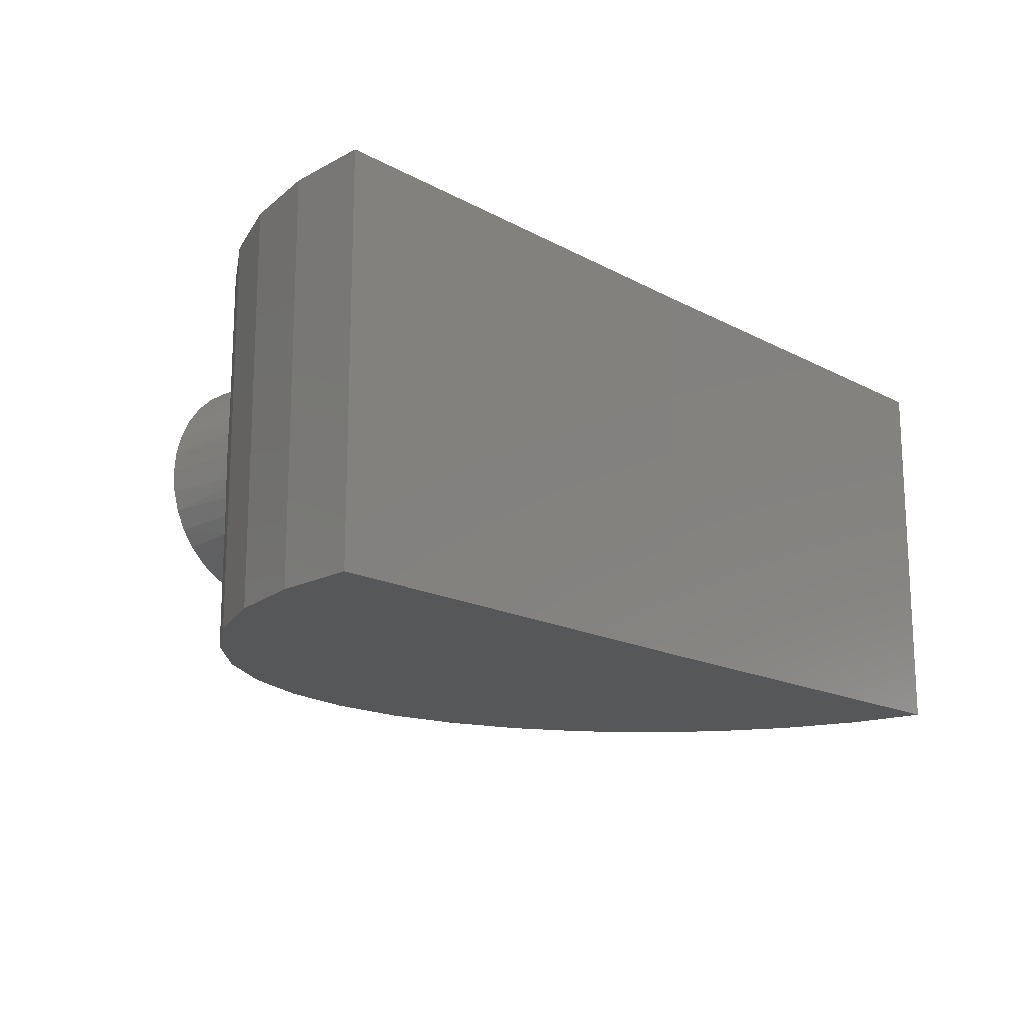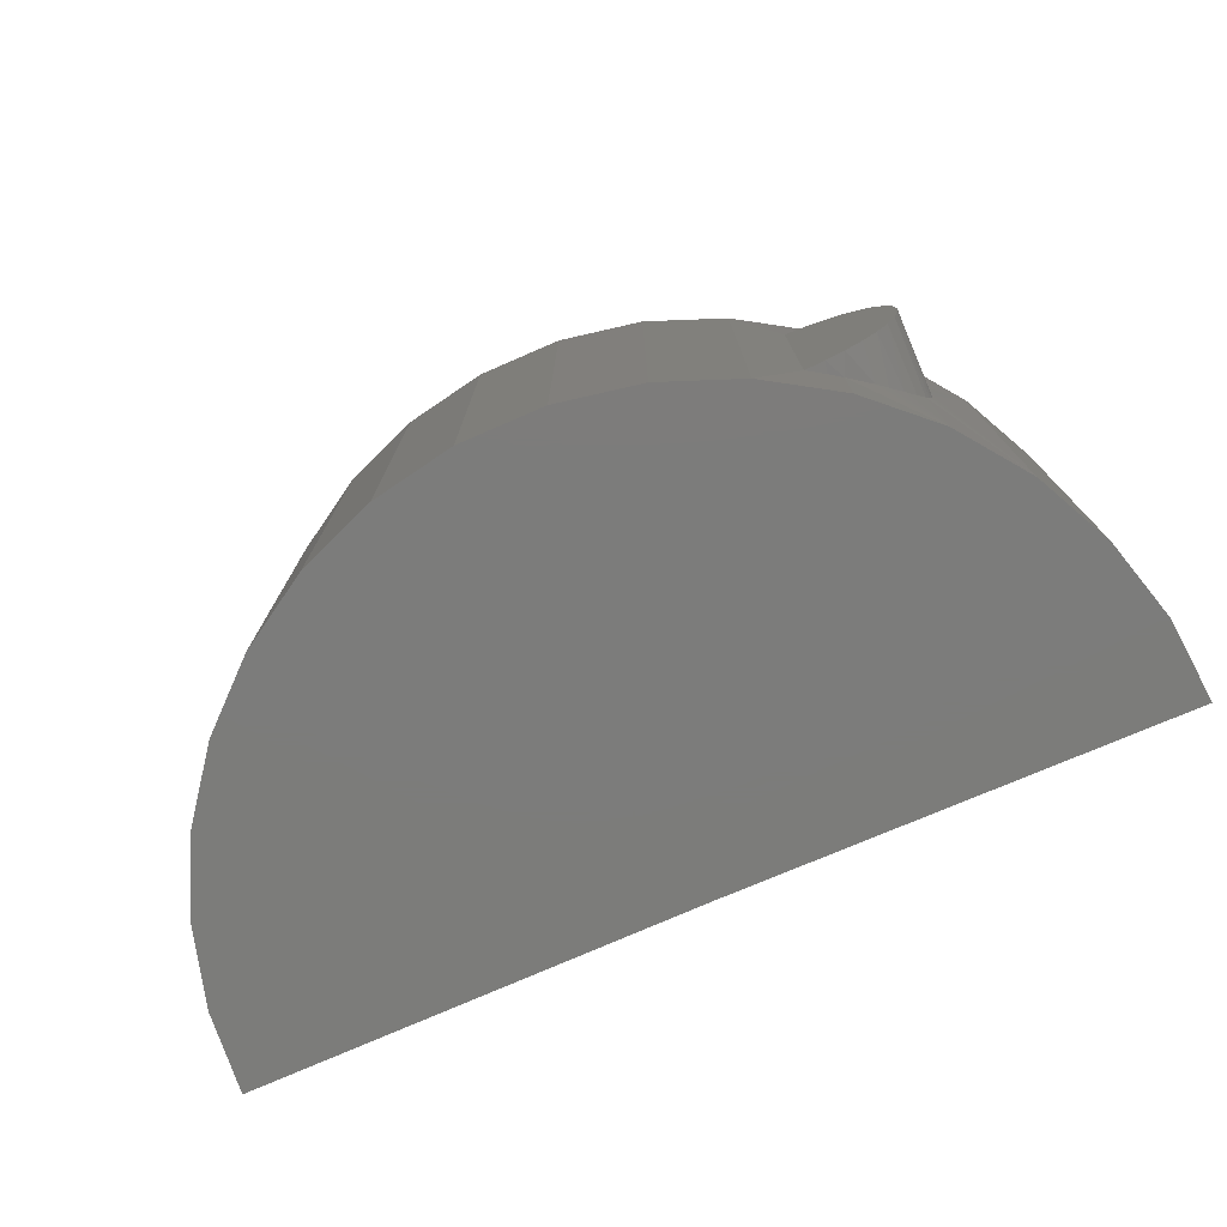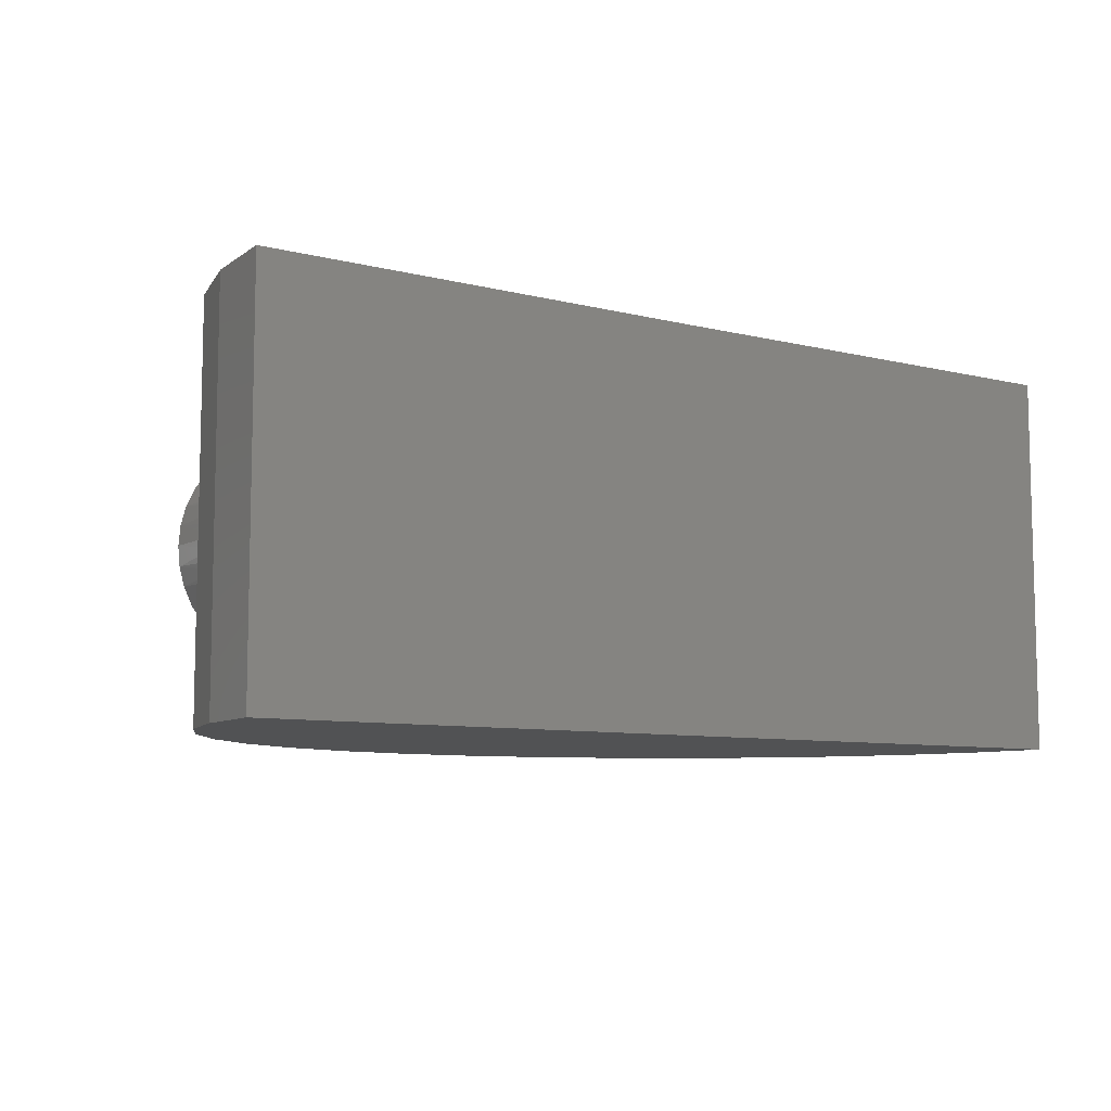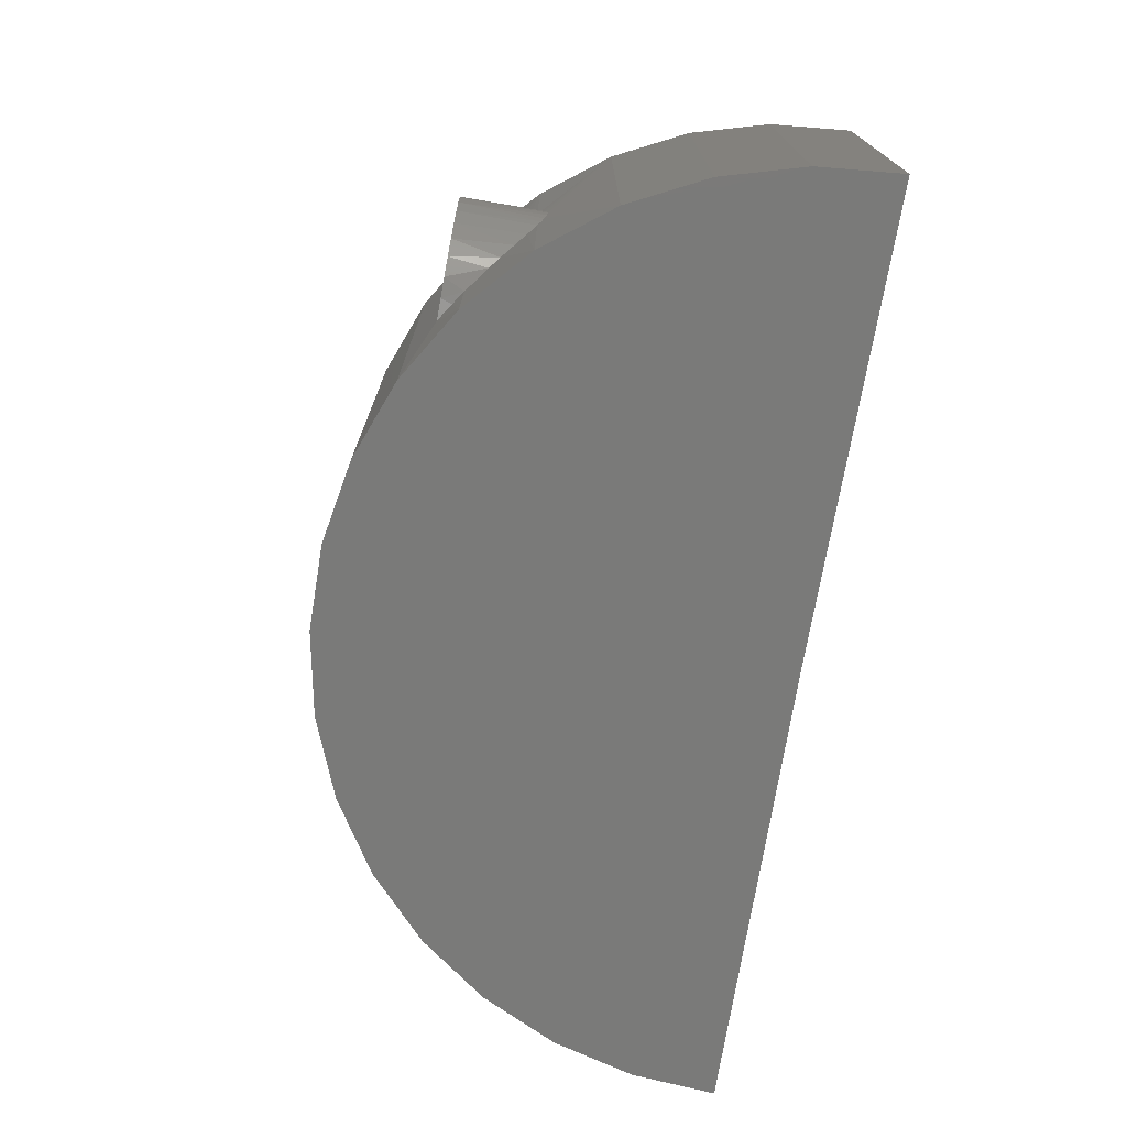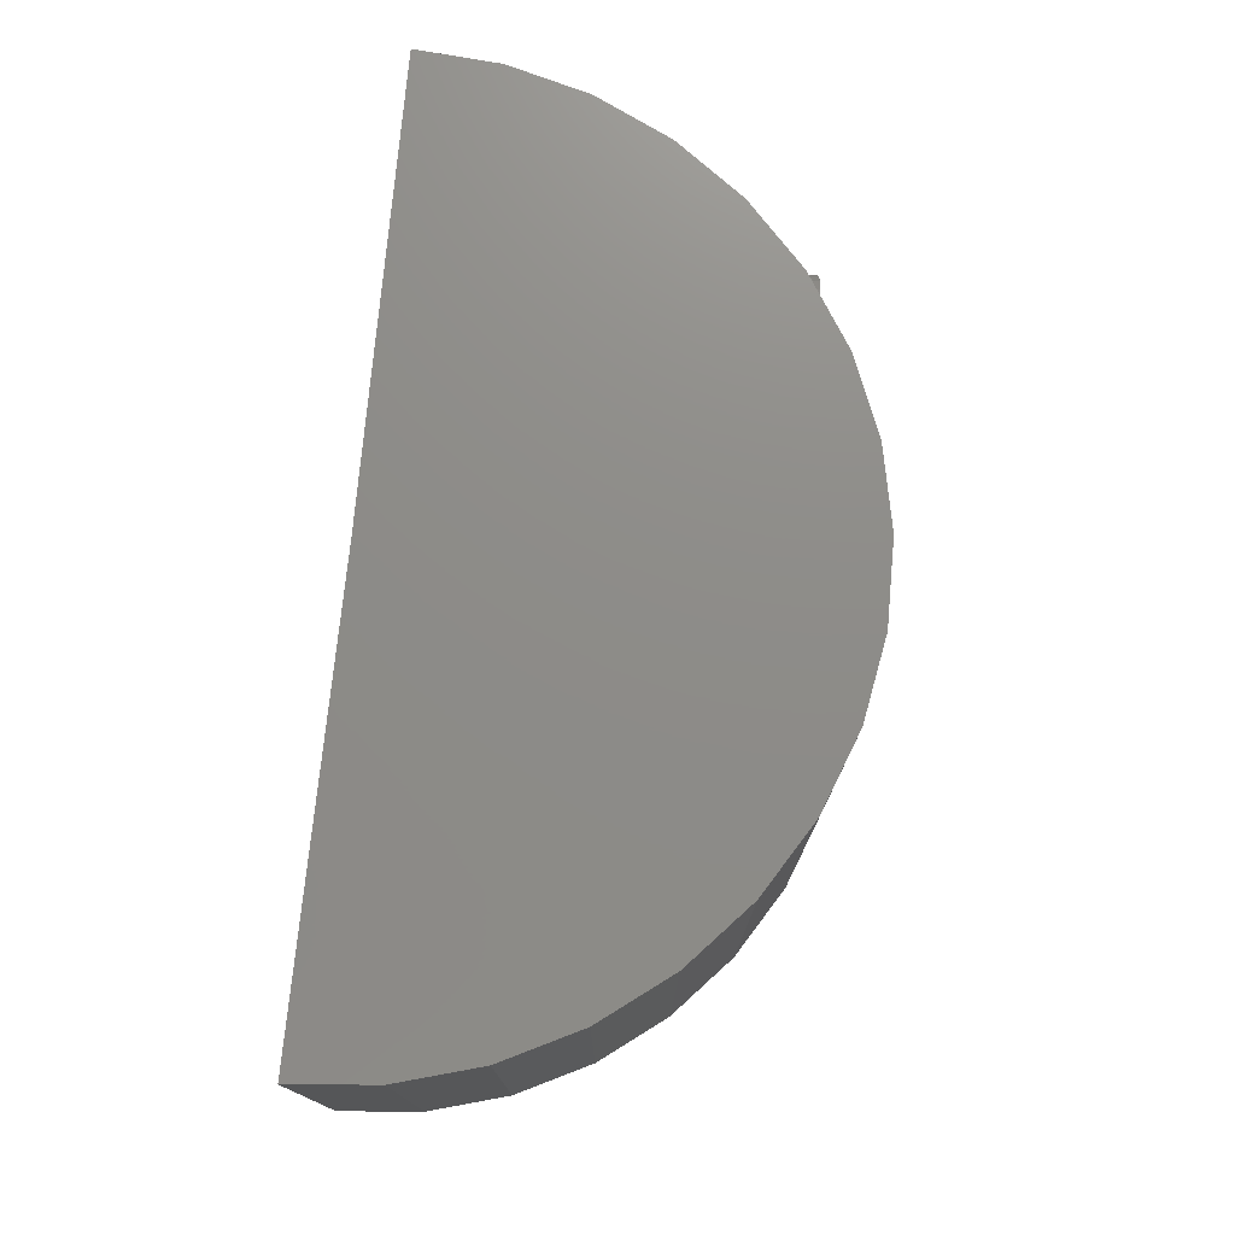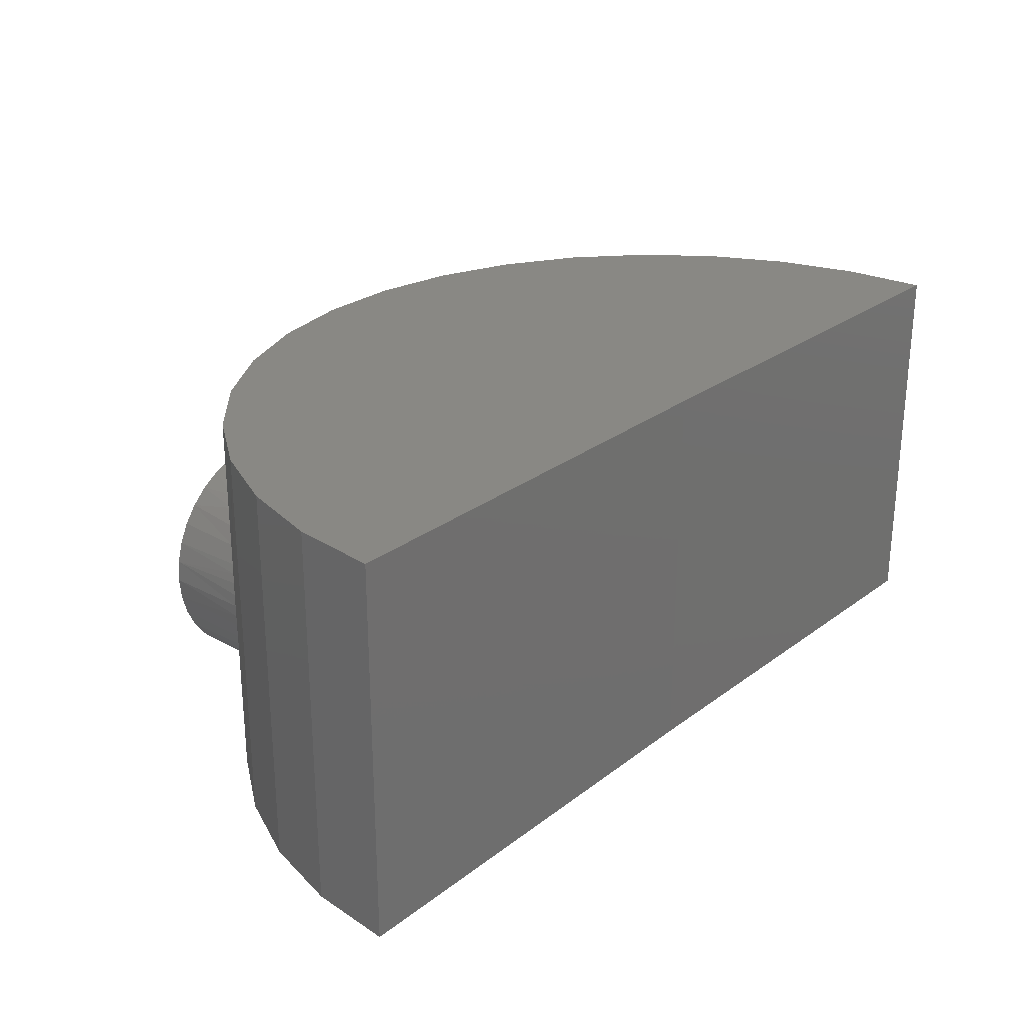
<metadata>
{"format":"stl","ext":"stl","renderer":"f3d","projection":"perspective","resolution":1024,"background":"white","views":[{"elev":-16.3,"azim":132.2,"up":"+Y"},{"elev":-75.4,"azim":23.1,"up":"+Y"},{"elev":-8.2,"azim":145.2,"up":"+Y"},{"elev":-72.9,"azim":80.2,"up":"+Y"},{"elev":74.8,"azim":-85.1,"up":"+Y"},{"elev":26.2,"azim":130.1,"up":"+Y"}]}
</metadata>
<code>
# stl→obj: 90 verts, 176 faces
v 0.4026 0.5081 0.6328
v 0.4356 0.5005 0.6328
v 0.4306 0.502 0.614
v 0.4512 0.4946 0.5991
v 0.4669 0.4871 0.6328
v 0.4891 0.4731 0.5686
v 0.4952 0.4684 0.6328
v 0.5059 0.4592 0.5537
v 0.5197 0.4449 0.6328
v 0.5249 0.4387 0.5357
v 0.5412 0.4148 0.5192
v 0.5397 0.4174 0.6328
v 0.5536 0.3888 0.506
v 0.5544 0.3869 0.6328
v 0.5585 0.3746 0.5006
v 0.5634 0.3541 0.6328
v 0.5623 0.3598 0.4963
v 0.5664 0.3203 0.6328
v 0.5664 0.3203 0.4916
v 0.5654 0.3403 0.4926
v 0.5197 0.1957 0.6328
v 0.4952 0.1722 0.6328
v 0.5059 0.1815 0.5537
v 0.4891 0.1675 0.5686
v 0.4669 0.1535 0.6328
v 0.4512 0.146 0.5991
v 0.4356 0.1402 0.6328
v 0.4306 0.1386 0.614
v 0.4026 0.1326 0.6328
v 0.5654 0.3003 0.4926
v 0.5634 0.2865 0.6328
v 0.5623 0.2808 0.4963
v 0.5585 0.266 0.5006
v 0.5544 0.2538 0.6328
v 0.5536 0.2518 0.506
v 0.5412 0.2258 0.5192
v 0.5397 0.2232 0.6328
v 0.5249 0.202 0.5357
v 0.4498 0 0.6001
v 0.3314 0.6395 0.6728
v 0.3314 0.3203 0.6728
v 0.3314 0 0.6728
v 0.5528 0.6395 0.5069
v 0.4498 0.6395 0.6001
v 0.6368 0.6395 0.3962
v 0.6368 0.3203 0.3962
v 0.5528 0 0.5069
v 0.6368 0 0.3962
v 0.2016 0 0.7224
v 0.2016 0.3203 0.7224
v 0.06487 0 0.7472
v 0.06487 0.3203 0.7472
v -0.07407 0 0.7463
v -0.07407 0.3203 0.7463
v -0.2105 0 0.7199
v -0.2105 0.3203 0.7199
v -0.3396 0 0.6687
v -0.3396 0.3203 0.6687
v -0.4572 0 0.5946
v -0.4572 0.3203 0.5946
v -0.559 0 0.5
v -0.559 0.3203 0.5
v -0.6416 0 0.3883
v -0.6416 0.3203 0.3883
v -0.7023 0 0.2633
v -0.7023 0.3203 0.2633
v -0.7388 0 0.1293
v -0.7388 0.3203 0.1293
v -0.7499 0 -0.00924
v -0.7499 0.6395 -0.00924
v 0.75 0 0
v 0.75 0.6395 0
v 0.7371 0.3203 0.1383
v 0.7371 0.6395 0.1383
v 0.699 0.3203 0.2719
v 0.699 0.6395 0.2719
v 0.2016 0.6395 0.7224
v 0.06487 0.6395 0.7472
v -0.07407 0.6395 0.7463
v -0.2105 0.6395 0.7199
v -0.3396 0.6395 0.6687
v -0.4572 0.6395 0.5946
v -0.559 0.6395 0.5
v -0.6416 0.6395 0.3883
v -0.7023 0.6395 0.2633
v -0.7388 0.6395 0.1293
v 0.699 0 0.2719
v 0.7371 0 0.1383
v 0 0 0
v 0 0.6395 0
f 1 2 3
f 4 3 2
f 2 5 4
f 4 5 6
f 5 7 6
f 8 6 7
f 7 9 8
f 8 9 10
f 10 9 11
f 11 9 12
f 11 12 13
f 13 12 14
f 13 14 15
f 15 14 16
f 15 16 17
f 18 19 16
f 16 19 20
f 16 20 17
f 21 22 23
f 23 22 24
f 24 22 25
f 24 25 26
f 26 25 27
f 26 27 28
f 29 28 27
f 19 18 30
f 30 18 31
f 30 31 32
f 32 31 33
f 33 31 34
f 33 34 35
f 35 34 36
f 36 34 37
f 36 37 38
f 38 37 21
f 38 21 23
f 1 29 27
f 1 27 25
f 1 25 22
f 1 22 21
f 1 21 37
f 1 37 34
f 1 34 31
f 1 31 18
f 1 18 16
f 1 16 14
f 1 14 12
f 1 12 9
f 1 9 7
f 1 7 5
f 1 5 2
f 28 39 26
f 29 1 40
f 29 40 41
f 29 41 42
f 29 42 39
f 29 39 28
f 43 44 4
f 43 4 6
f 43 6 8
f 43 8 10
f 43 10 11
f 43 11 13
f 43 13 45
f 45 13 15
f 45 15 17
f 45 17 20
f 45 20 19
f 45 19 46
f 47 35 36
f 47 36 38
f 47 38 23
f 47 23 24
f 47 24 26
f 47 26 39
f 48 46 19
f 48 19 30
f 48 30 32
f 48 32 33
f 48 33 35
f 48 35 47
f 42 41 49
f 49 41 50
f 49 50 51
f 51 50 52
f 51 52 53
f 53 52 54
f 53 54 55
f 55 54 56
f 55 56 57
f 57 56 58
f 57 58 59
f 59 58 60
f 59 60 61
f 61 60 62
f 61 62 63
f 63 62 64
f 63 64 65
f 65 64 66
f 65 66 67
f 67 66 68
f 67 68 69
f 69 68 70
f 71 72 73
f 73 72 74
f 73 74 75
f 75 74 76
f 75 76 46
f 46 76 45
f 41 40 50
f 50 40 77
f 50 77 52
f 52 77 78
f 52 78 54
f 54 78 79
f 54 79 56
f 56 79 80
f 56 80 58
f 58 80 81
f 58 81 60
f 60 81 82
f 60 82 62
f 62 82 83
f 62 83 64
f 64 83 84
f 64 84 66
f 66 84 85
f 66 85 68
f 68 85 86
f 68 86 70
f 40 1 44
f 44 1 3
f 44 3 4
f 46 48 75
f 75 48 87
f 75 87 73
f 73 87 88
f 73 88 71
f 89 69 90
f 90 69 70
f 89 90 71
f 71 90 72
f 86 85 76
f 86 76 74
f 86 74 72
f 86 72 90
f 86 90 70
f 44 81 40
f 40 81 80
f 40 80 77
f 77 80 79
f 77 79 78
f 81 44 82
f 82 44 43
f 82 43 83
f 83 43 45
f 83 45 84
f 84 45 76
f 84 76 85
f 67 69 89
f 67 89 71
f 67 71 88
f 67 88 87
f 67 87 65
f 51 53 49
f 49 53 55
f 49 55 42
f 42 55 57
f 42 57 39
f 39 57 59
f 39 59 47
f 47 59 61
f 47 61 48
f 48 61 63
f 48 63 87
f 87 63 65

</code>
